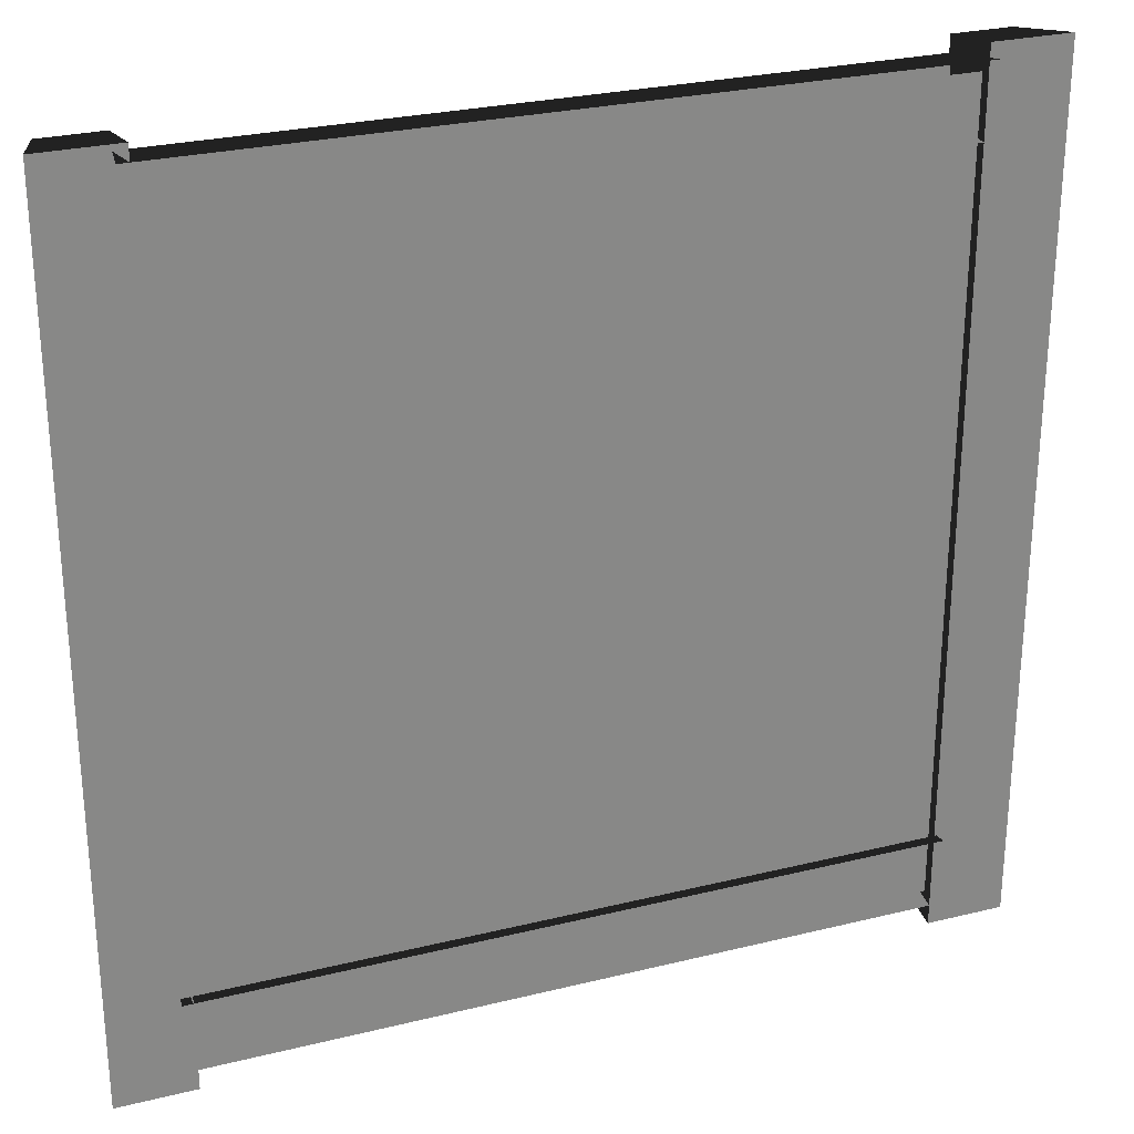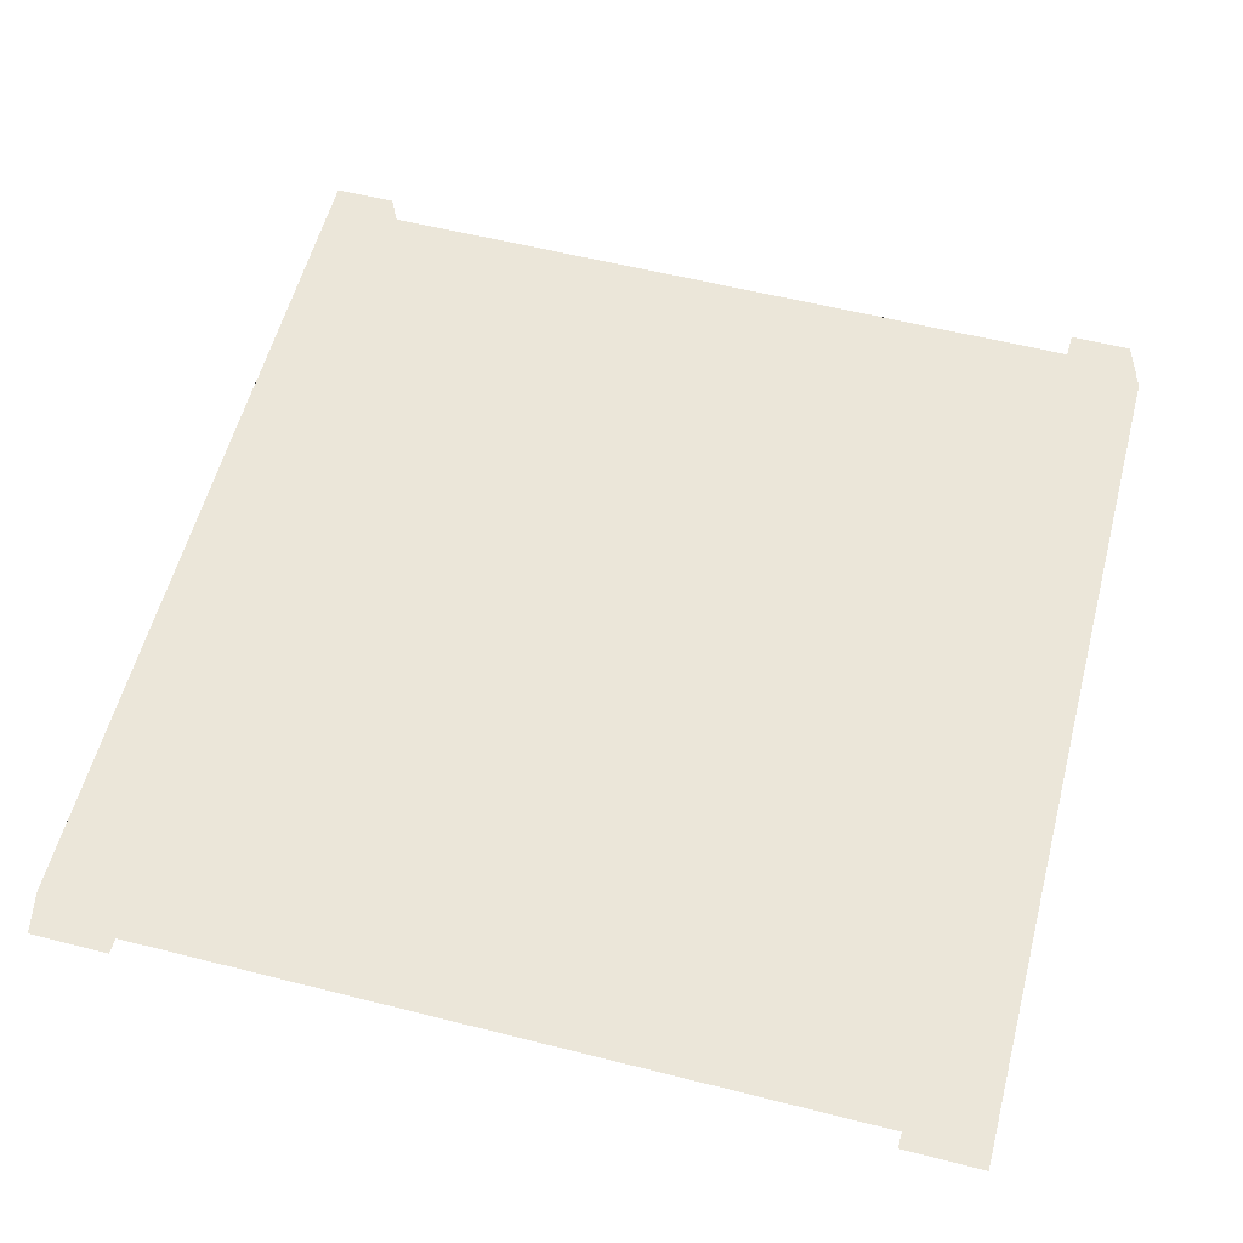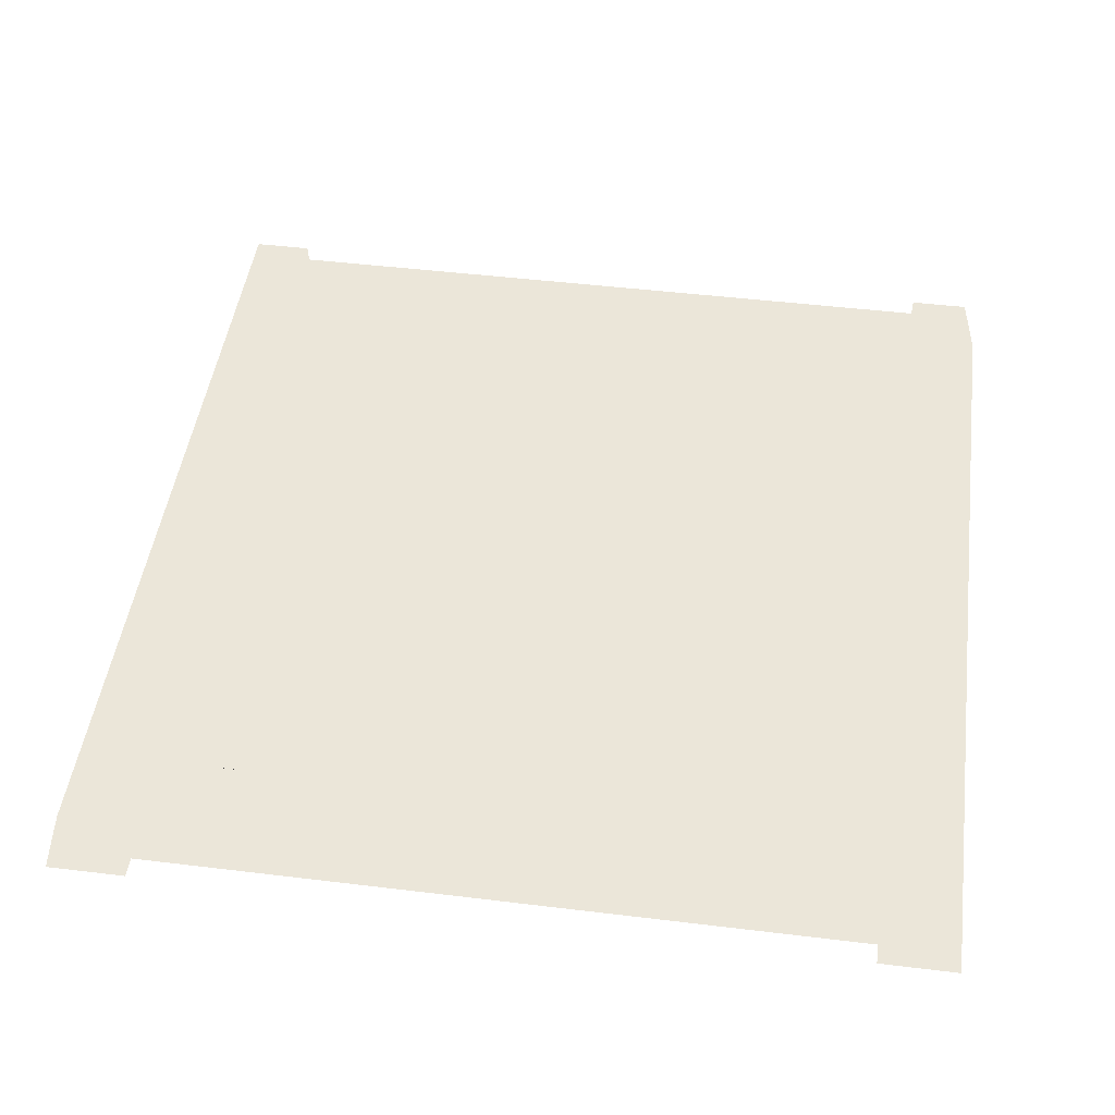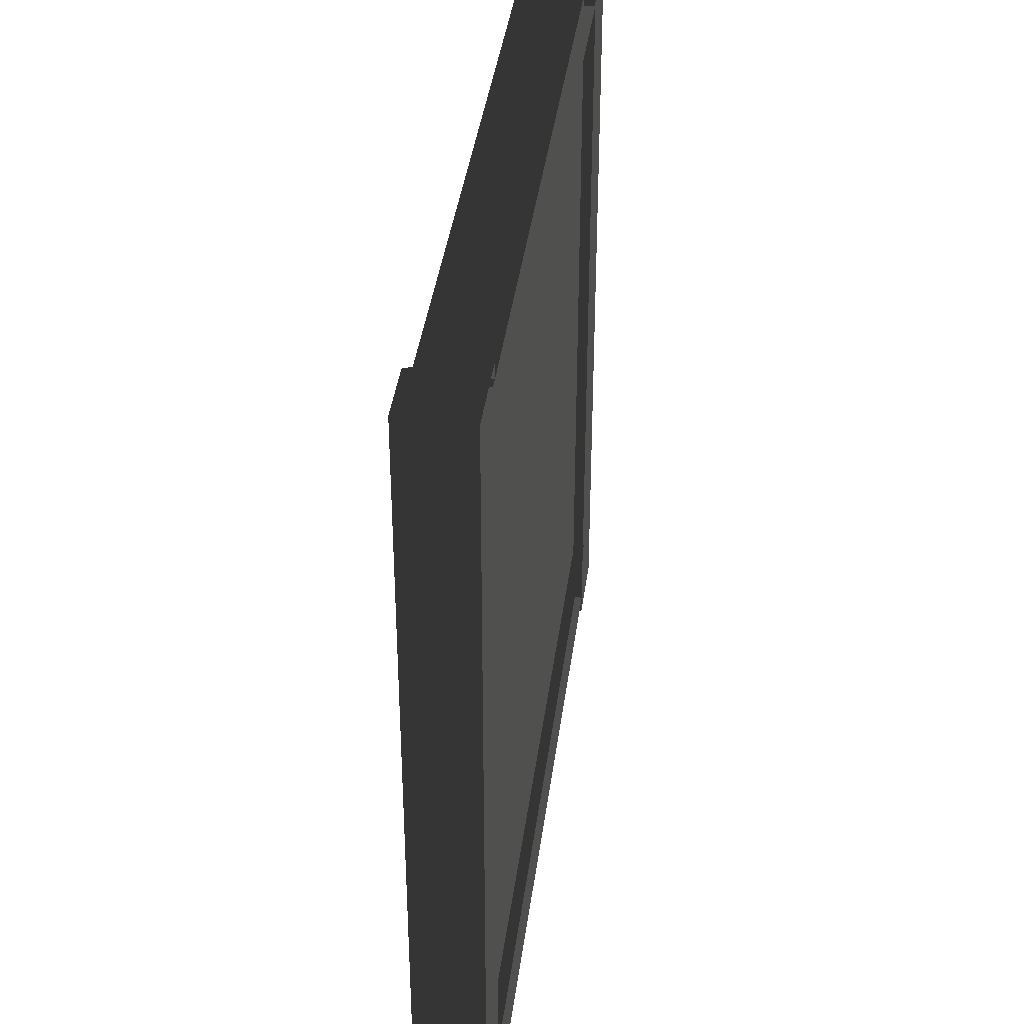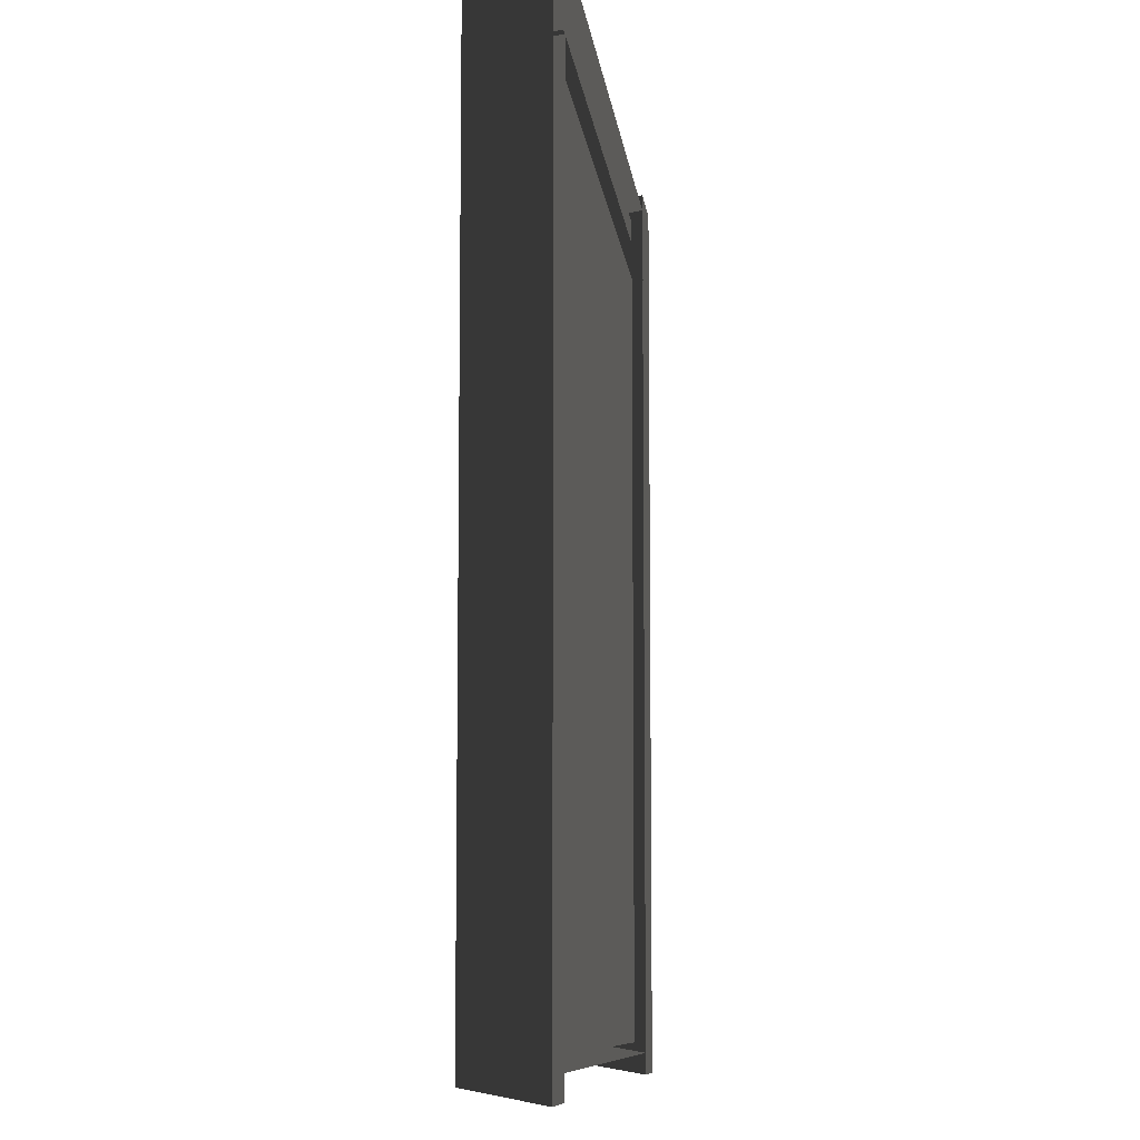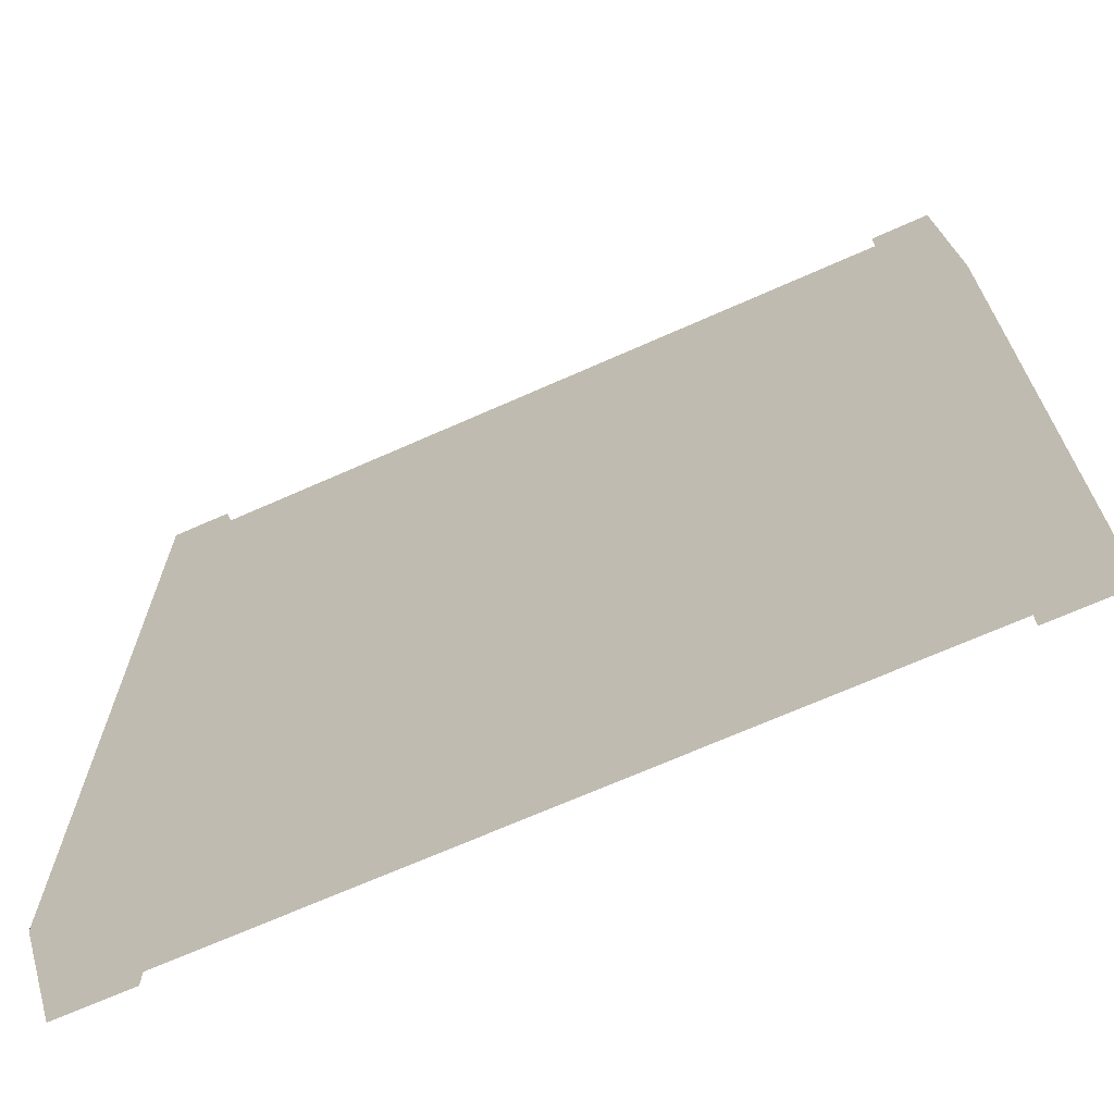
<metadata>
{"format":"obj","ext":"obj","renderer":"f3d","projection":"perspective","resolution":1024,"background":"white","views":[{"elev":27.3,"azim":-20.8,"up":"+Z"},{"elev":57.6,"azim":14.7,"up":"+Y"},{"elev":47.5,"azim":-172.2,"up":"+Y"},{"elev":39.1,"azim":-82.5,"up":"+Z"},{"elev":-8.7,"azim":-83.9,"up":"+Z"},{"elev":-69.0,"azim":-156.0,"up":"+Z"}]}
</metadata>
<code>
g floor_farm_on
v 0.4759 0.01266 -0.4759
v 0.4759 0.01266 0.4759
v -0.4759 0.01266 0.4759
v -0.4759 0.01266 -0.4759
v 0.4221 -4.744e-08 0.5085
v 0.4915 0.08144 0.4941
v 0.5143 -4.744e-08 0.5085
v 0.4221 0.08144 0.4941
v 0.4915 0.08144 -0.4974
v 0.5143 -4.744e-08 0.5085
v 0.5143 7.419e-08 -0.5118
v 0.4221 0.08144 -0.4974
v 0.5143 7.419e-08 -0.5118
v 0.4221 7.419e-08 -0.5118
v 0.4221 7.419e-08 -0.5118
v 0.4221 -4.744e-08 0.5085
v -0.511 -4.744e-08 0.5085
v -0.4198 0.08144 0.4941
v -0.4196 -4.744e-08 0.5085
v -0.4892 0.08144 0.4941
v -0.4198 0.08144 -0.4974
v -0.4196 -4.744e-08 0.5085
v -0.4196 7.419e-08 -0.5118
v -0.4892 0.08144 -0.4974
v -0.4196 7.419e-08 -0.5118
v -0.511 7.419e-08 -0.5118
v -0.511 7.419e-08 -0.5118
v -0.511 -4.744e-08 0.5085
v -0.4319 6.136e-08 -0.4042
v 0.422 0.07673 -0.4044
v 0.4342 6.136e-08 -0.4042
v -0.4197 0.07673 -0.4044
v -0.4197 0.07673 -0.4739
v 0.422 0.07673 -0.4739
v 0.4342 7.131e-08 -0.4876
v -0.4319 7.131e-08 -0.4876
v -0.4319 -4.526e-08 0.4902
v 0.422 0.07673 0.4764
v 0.4342 -4.526e-08 0.4902
v -0.4197 0.07673 0.4764
v -0.4197 0.07673 0.4069
v 0.422 0.07673 0.4069
v 0.4342 -3.545e-08 0.4079
v -0.4319 -3.545e-08 0.4079
g floor_farm_on_0
f 3 2 1
f 4 3 1
f 7 6 5
f 6 8 5
f 6 9 8
f 9 6 10
f 11 9 10
f 9 12 8
f 12 9 13
f 14 12 13
f 8 12 15
f 16 8 15
f 19 18 17
f 18 20 17
f 18 21 20
f 21 18 22
f 23 21 22
f 21 24 20
f 24 21 25
f 26 24 25
f 20 24 27
f 28 20 27
f 31 30 29
f 30 32 29
f 32 30 33
f 30 34 33
f 33 34 35
f 36 33 35
f 39 38 37
f 38 40 37
f 40 38 41
f 38 42 41
f 41 42 43
f 44 41 43

</code>
